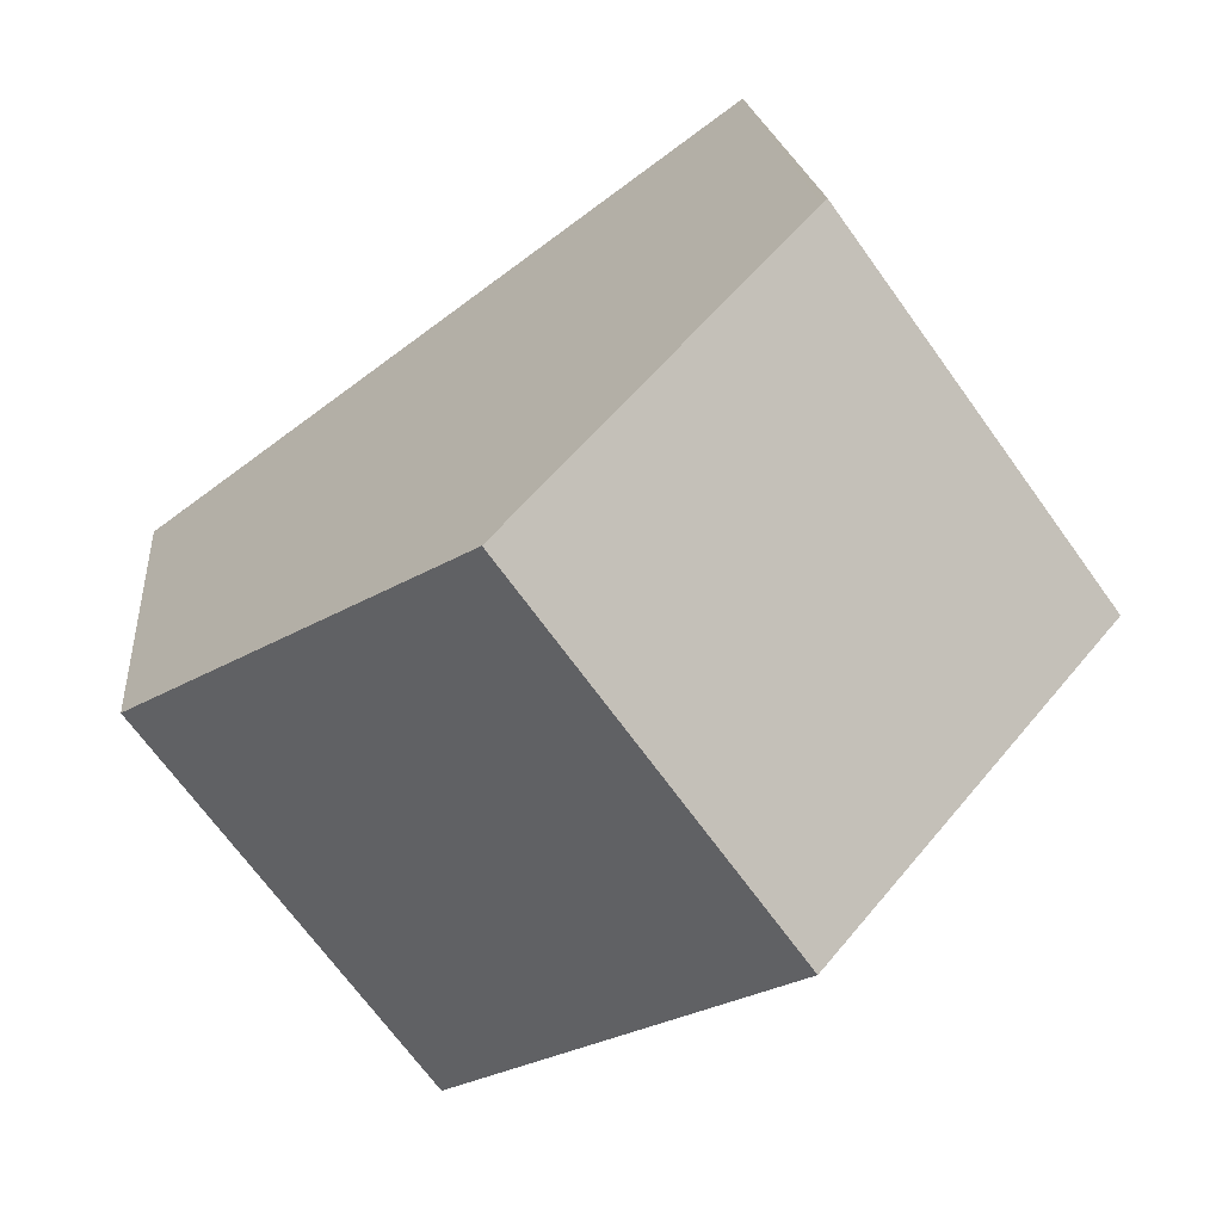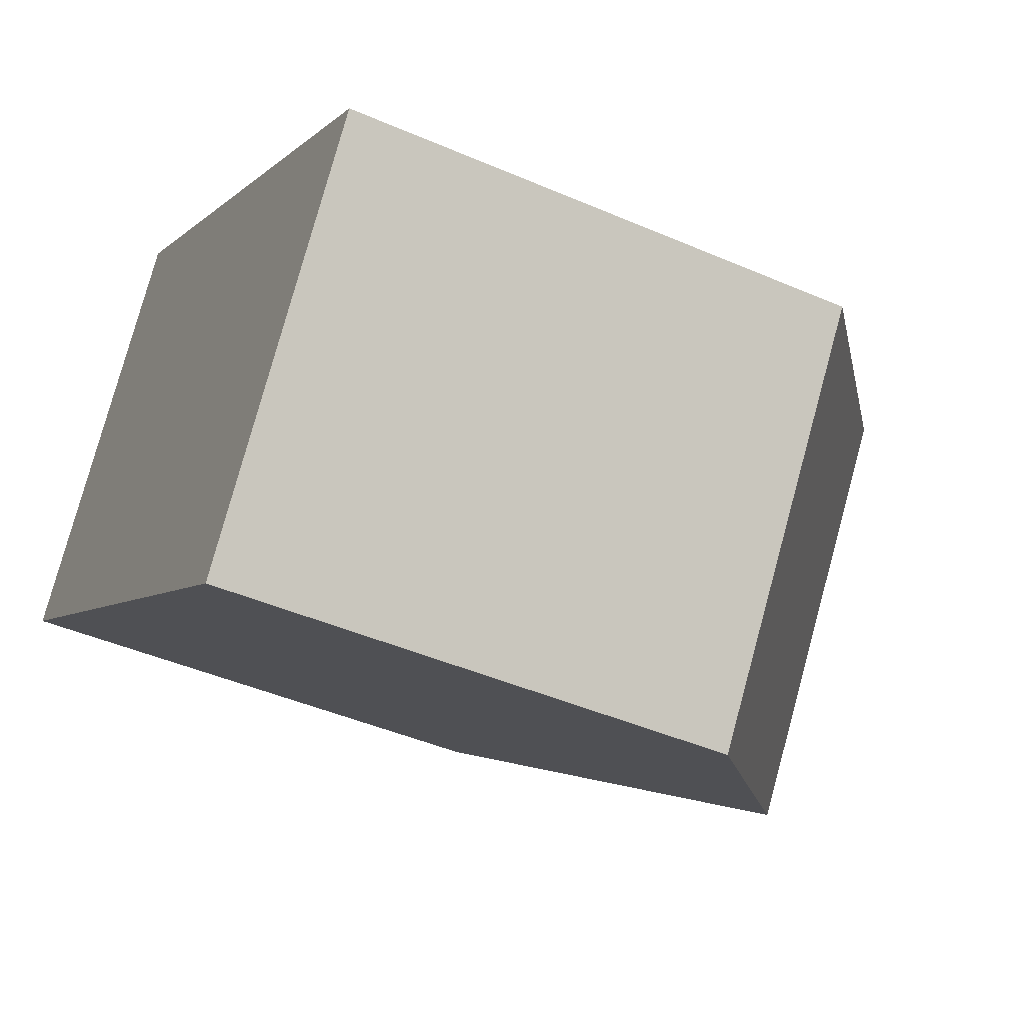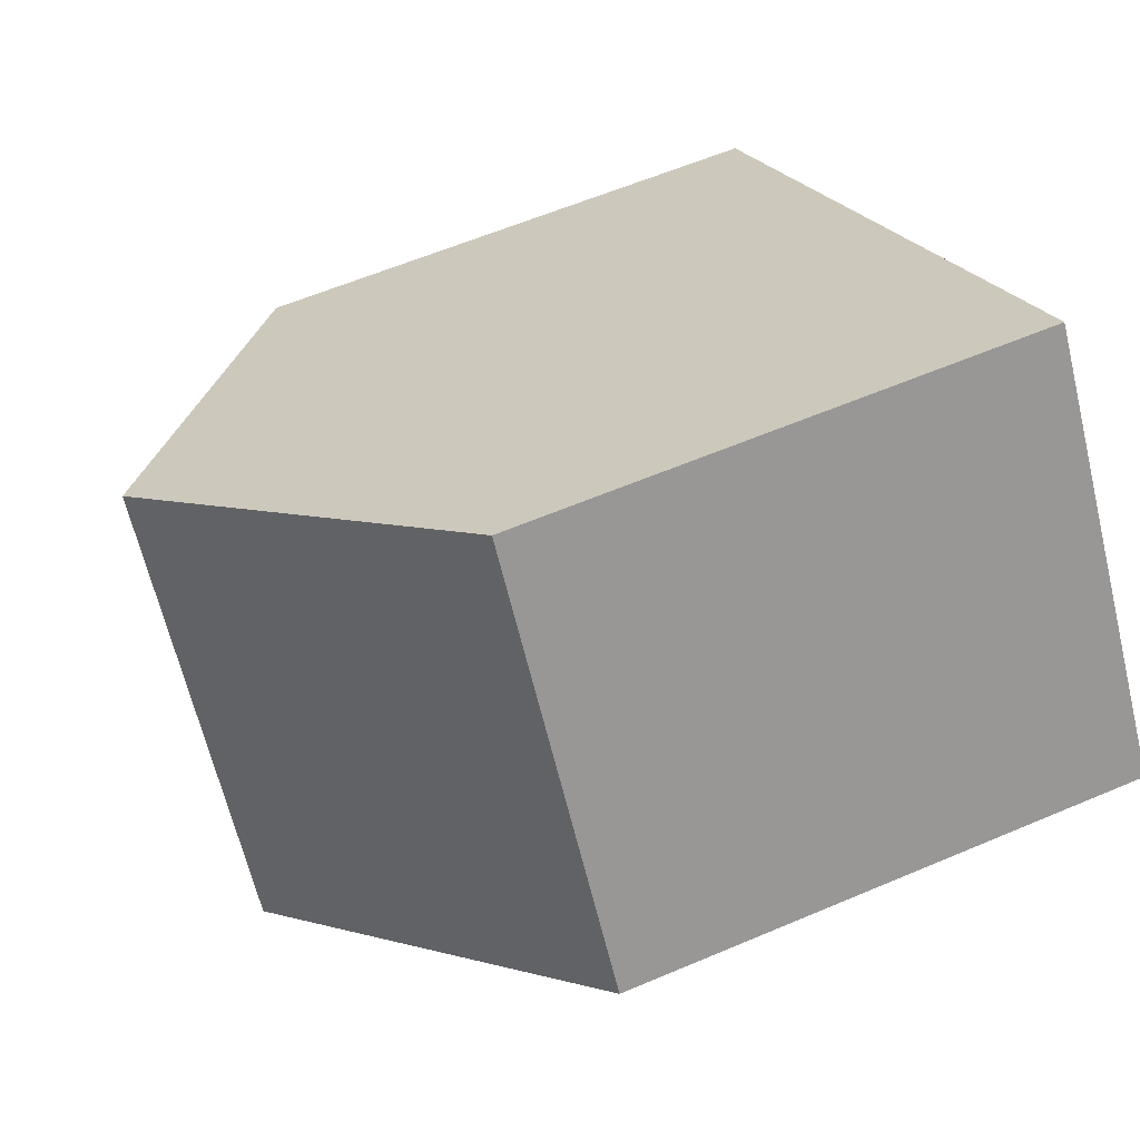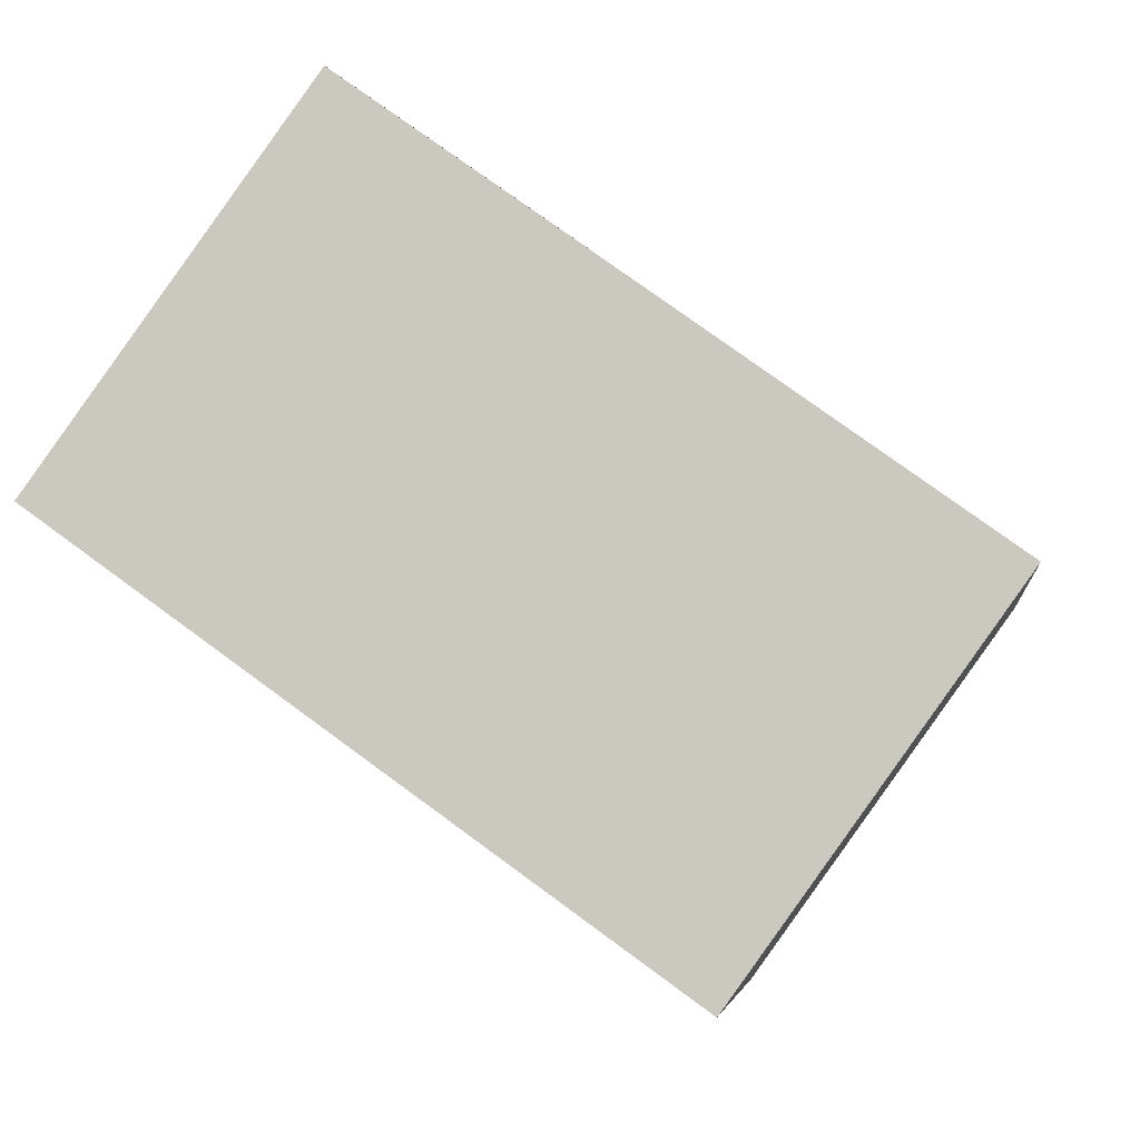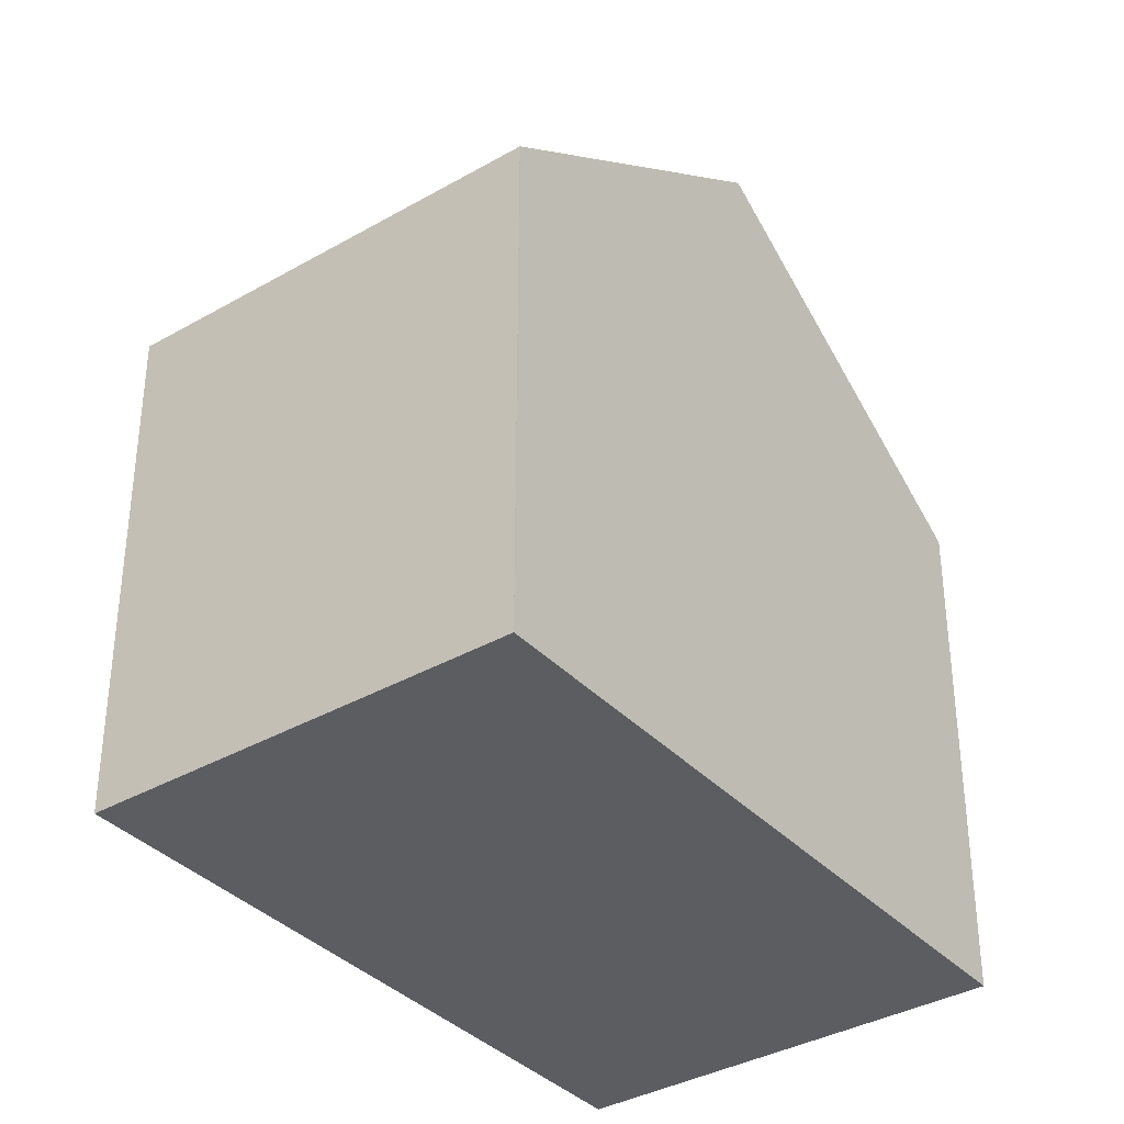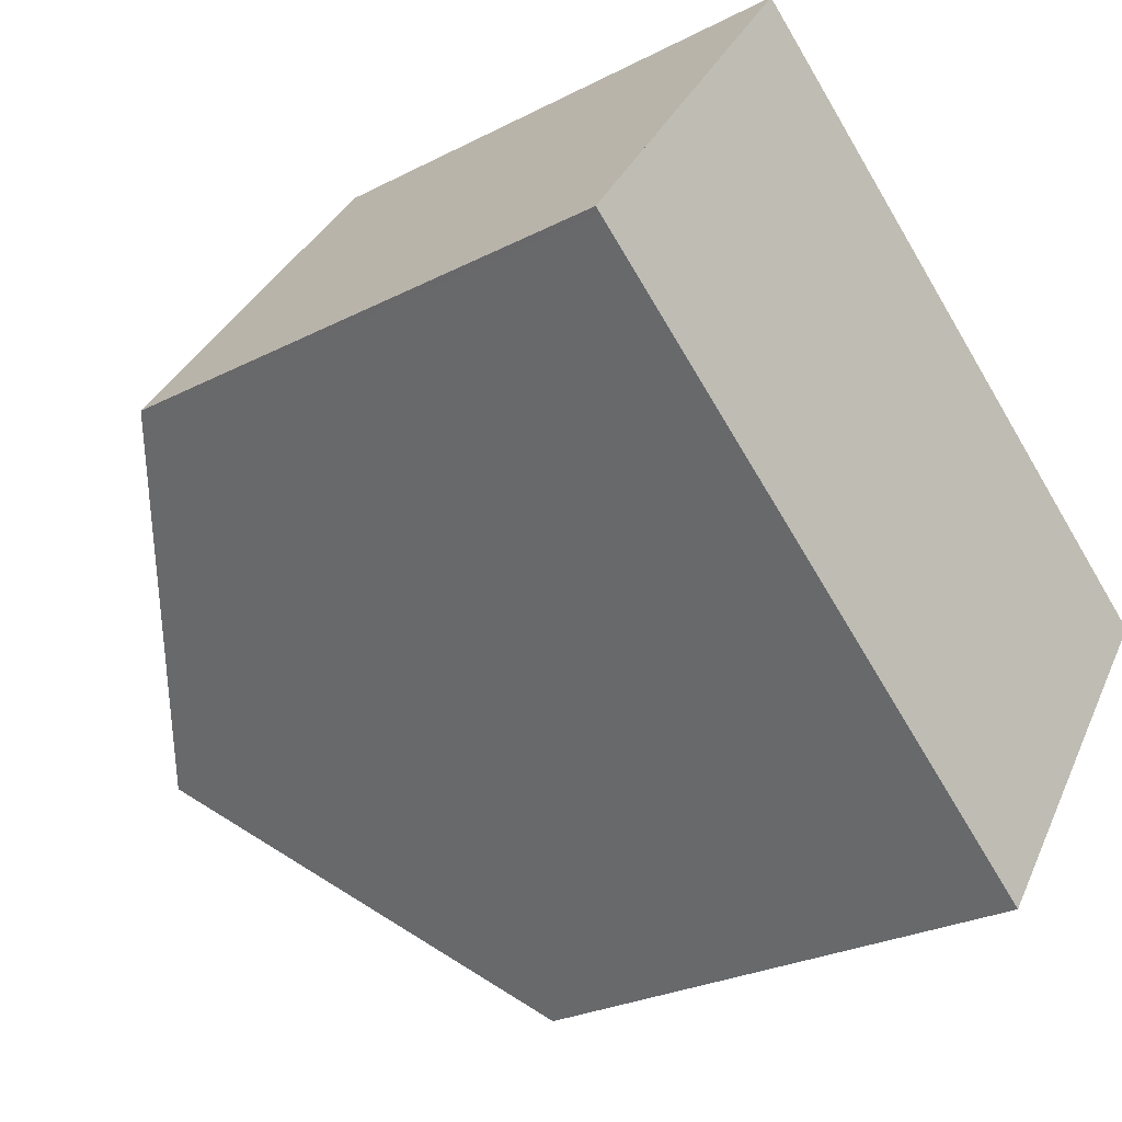
<metadata>
{"format":"obj","ext":"obj","renderer":"f3d","projection":"perspective","resolution":1024,"background":"white","views":[{"elev":18.5,"azim":-5.2,"up":"+Y"},{"elev":-44.2,"azim":-116.9,"up":"+Y"},{"elev":58.9,"azim":66.2,"up":"+Y"},{"elev":-4.9,"azim":-173.3,"up":"+Y"},{"elev":-36.3,"azim":-17.5,"up":"+Z"},{"elev":-26.5,"azim":129.0,"up":"+Y"}]}
</metadata>
<code>
v -850.1 -1840 5.967
v -847.1 -1844 5.975
v -856.8 -1845 5.989
v -853.8 -1849 5.993
v -853.4 -1843 8.713
v -850.4 -1847 8.719
v -847.1 -1844 6.026
v -850.1 -1840 6.018
v -850.4 -1847 8.719
v -853.4 -1843 8.713
v -853.8 -1849 6.001
v -856.8 -1845 5.997
v -850.4 -1847 8.719
v -847.1 -1844 5.975
v -847.1 -1844 6.026
v -850.4 -1847 8.719
v -853.8 -1849 6.001
v -853.8 -1849 5.993
v -847.1 -1844 5.975
v -850.1 -1840 5.967
v -850.1 -1840 0
v -847.1 -1844 0
v -847.1 -1844 6.026
v -847.1 -1844 5.975
v -847.1 -1844 0
v -847.1 -1844 -8.882e-16
v -856.8 -1845 5.997
v -856.8 -1845 5.989
v -856.8 -1845 0
v -856.8 -1845 0
v -853.8 -1849 5.993
v -853.8 -1849 5.993
v -853.8 -1849 -8.882e-16
v -853.8 -1849 0
v -850.1 -1840 6.018
v -853.4 -1843 8.713
v -853.4 -1843 0
v -850.1 -1840 0
v -850.4 -1847 8.719
v -847.1 -1844 6.026
v -847.1 -1844 -8.882e-16
v -850.4 -1847 0
v -850.1 -1840 5.967
v -850.1 -1840 6.018
v -850.1 -1840 0
v -850.1 -1840 0
v -853.8 -1849 6.001
v -850.4 -1847 8.719
v -850.4 -1847 0
v -853.8 -1849 -8.882e-16
v -853.8 -1849 5.993
v -853.8 -1849 6.001
v -853.8 -1849 -8.882e-16
v -853.8 -1849 -8.882e-16
v -853.4 -1843 8.713
v -856.8 -1845 5.997
v -856.8 -1845 0
v -853.4 -1843 0
v -847.1 -1844 5.975
v -847.1 -1844 5.975
v -847.1 -1844 0
v -847.1 -1844 0
v -856.8 -1845 5.989
v -853.8 -1849 5.993
v -853.8 -1849 0
v -856.8 -1845 0
v -856.8 -1845 0
v -850.1 -1840 0
v -847.1 -1844 0
v -853.8 -1849 0
f 15 8 1 14
f 13 5 8 15
f 17 12 10 16
f 18 3 12 17
f 14 2 7 15
f 15 7 6 13
f 16 9 11 17
f 17 11 4 18
f 20 21 22 19
f 24 25 26 23
f 28 29 30 27
f 32 33 34 31
f 36 37 38 35
f 40 41 42 39
f 44 45 46 43
f 48 49 50 47
f 52 53 54 51
f 56 57 58 55
f 60 61 62 59
f 64 65 66 63
f 68 69 70 67

</code>
